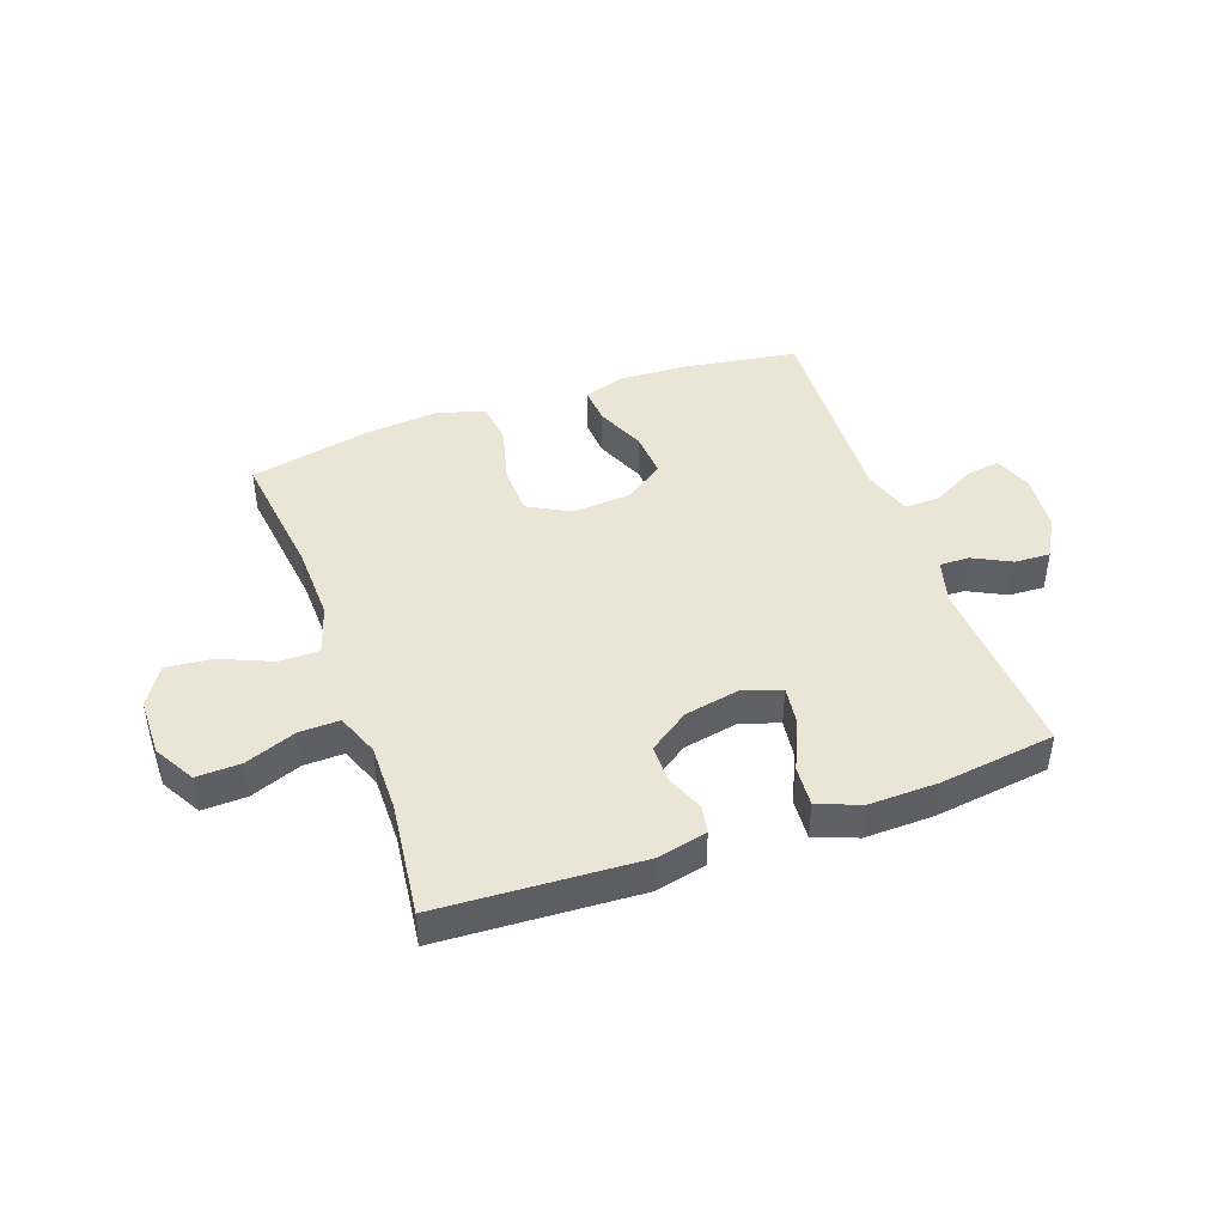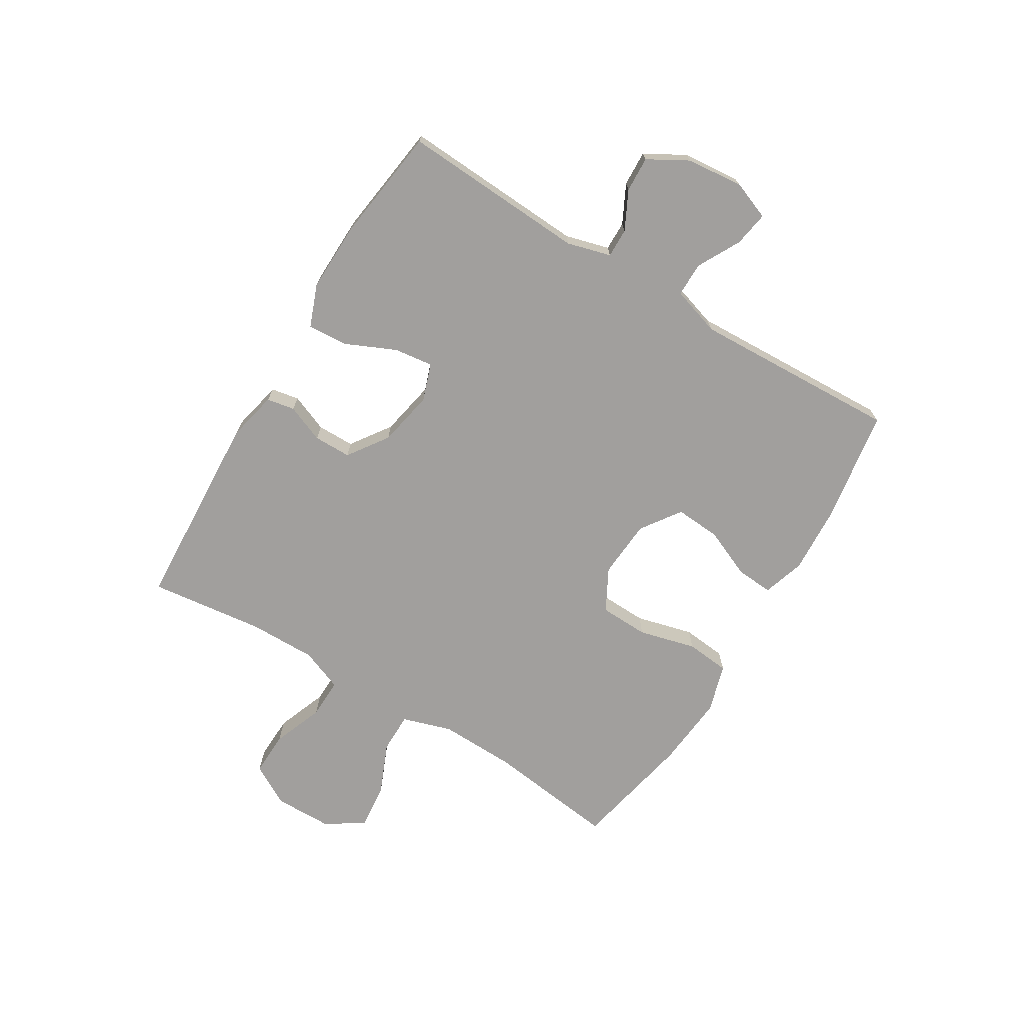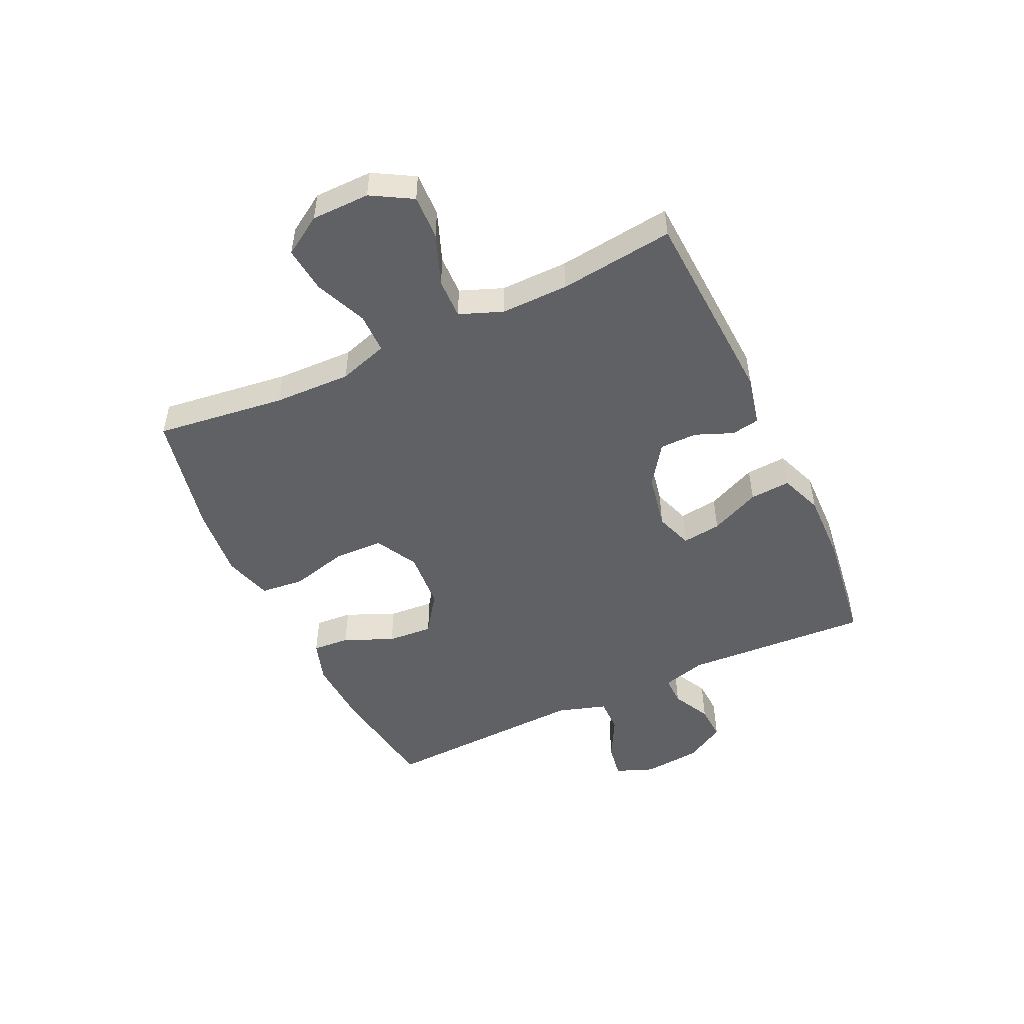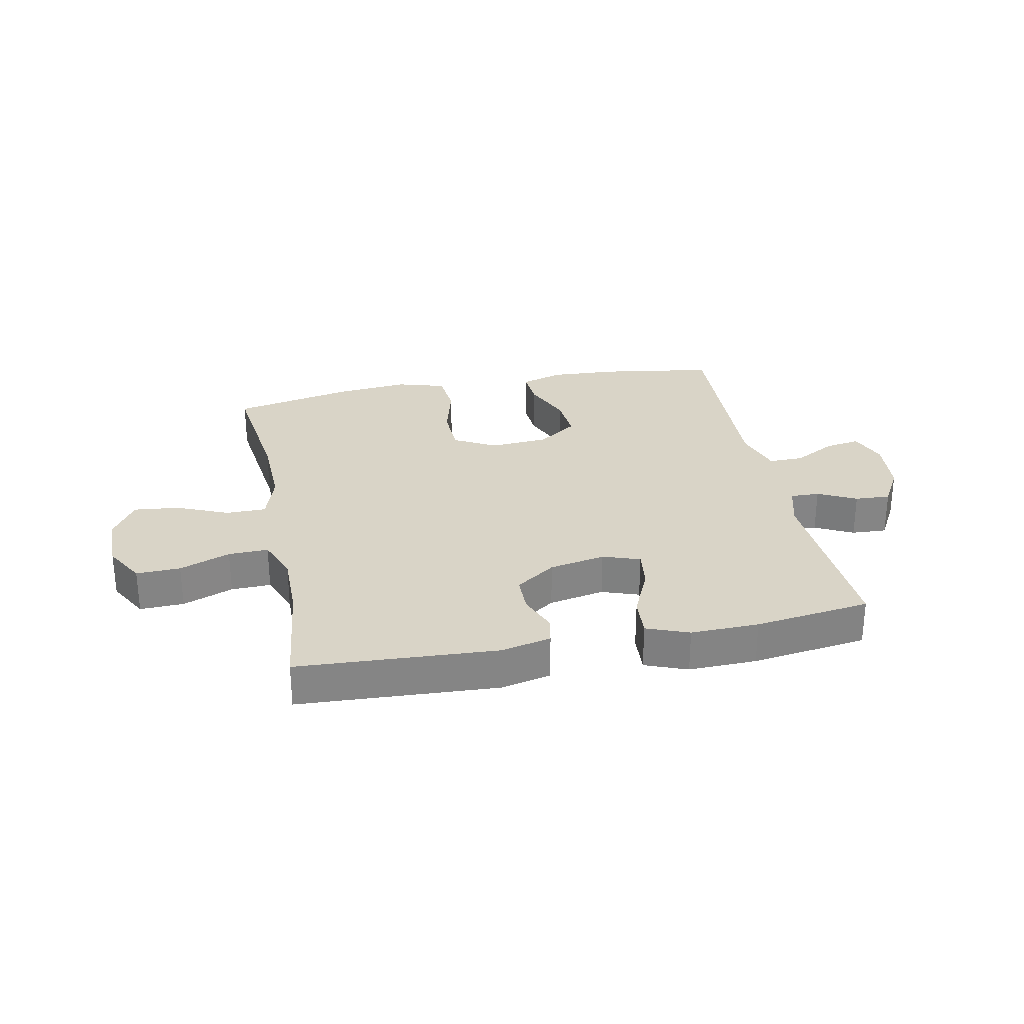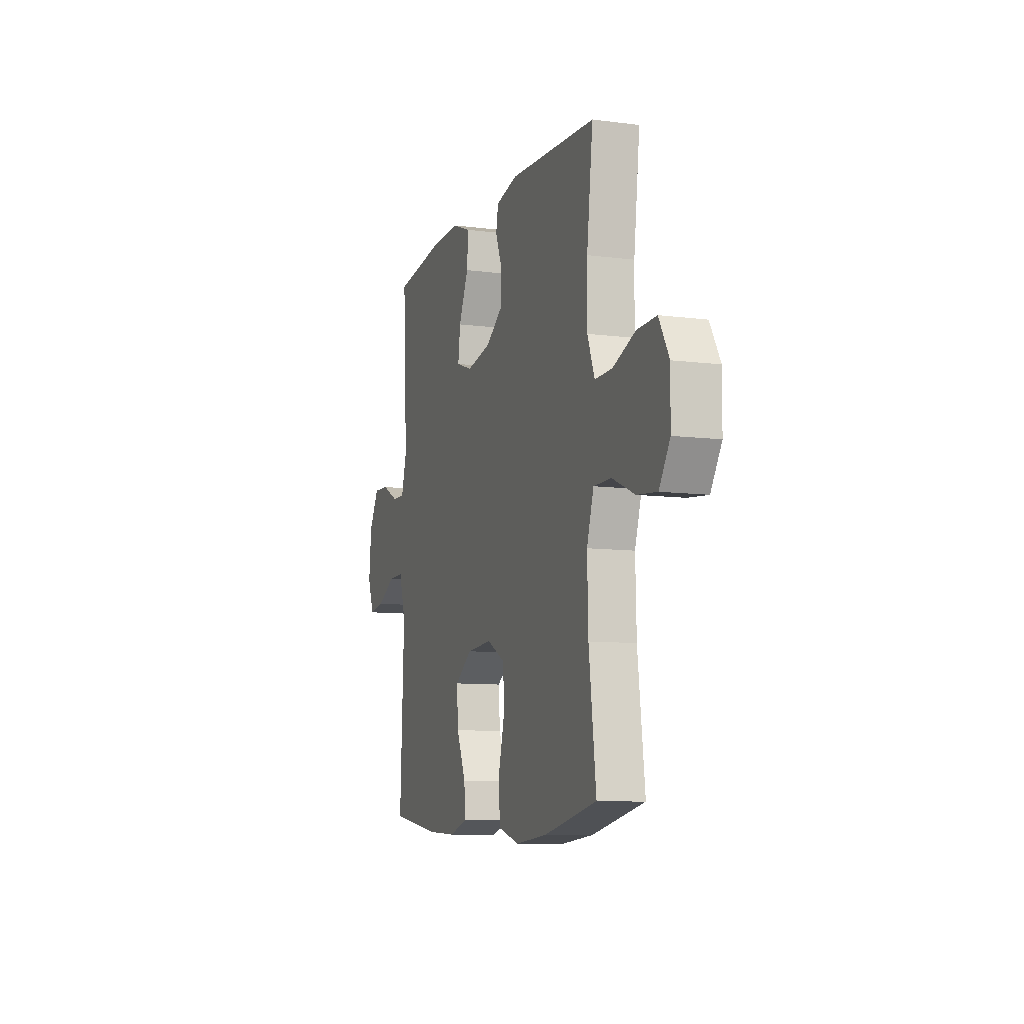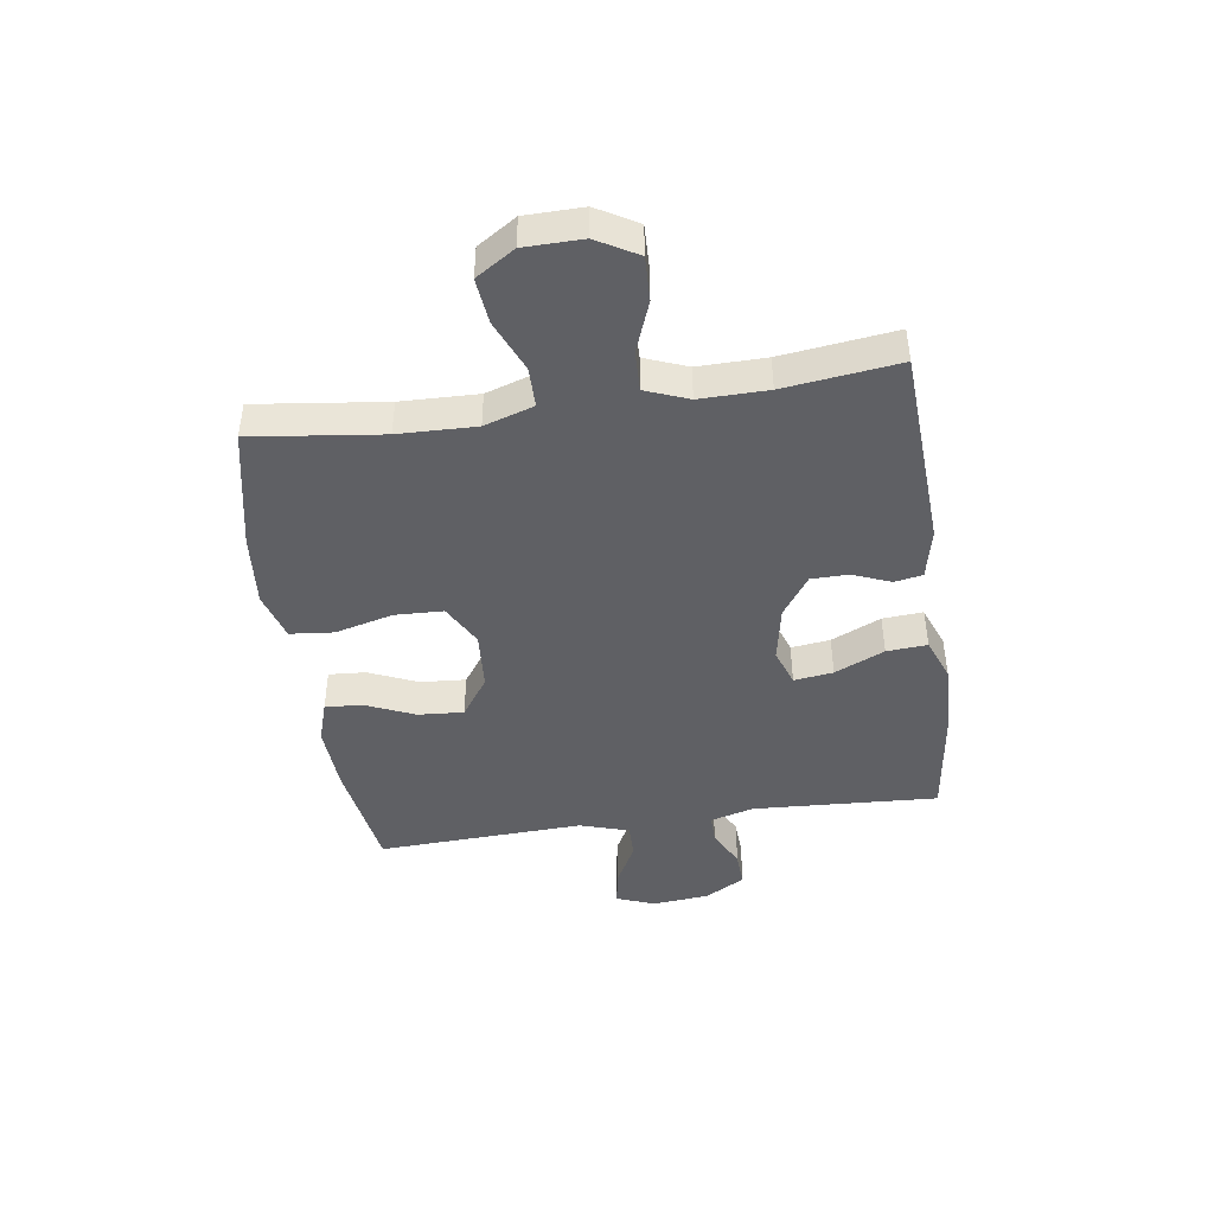
<metadata>
{"format":"obj","ext":"obj","renderer":"f3d","projection":"perspective","resolution":1024,"background":"white","views":[{"elev":44.1,"azim":-19.7,"up":"+Y"},{"elev":-71.5,"azim":58.7,"up":"+Y"},{"elev":-49.9,"azim":-65.0,"up":"+Y"},{"elev":28.8,"azim":-11.4,"up":"+Y"},{"elev":-9.2,"azim":-108.9,"up":"+Z"},{"elev":-44.4,"azim":-81.7,"up":"+Y"}]}
</metadata>
<code>
o path6716
v 0.3045 0.0375 0.5286
v 0.1842 0.0375 0.5311
v 0.1098 0.0375 0.5023
v 0.1149 0.0375 0.4312
v 0.1544 0.0375 0.3437
v 0.1634 0.0375 0.275
v 0.09814 0.0375 0.2522
v -0.000542 0.0375 0.2712
v -0.07074 0.0375 0.3202
v -0.07138 0.0375 0.3862
v -0.04468 0.0375 0.4525
v -0.05366 0.0375 0.5017
v -0.1418 0.0375 0.5213
v -0.4935 0.0375 0.5017
v -0.4689 0.0375 0.3007
v -0.4675 0.0375 0.1816
v -0.4966 0.0375 0.1067
v -0.5671 0.0375 0.1086
v -0.6566 0.0375 0.1427
v -0.7345 0.0375 0.1452
v -0.7753 0.0375 0.0737
v -0.774 0.0375 -0.02845
v -0.7306 0.0375 -0.09646
v -0.6505 0.0375 -0.08779
v -0.5596 0.0375 -0.04907
v -0.489 0.0375 -0.0492
v -0.4614 0.0375 -0.1358
v -0.465 0.0375 -0.2716
v -0.4935 0.0375 -0.5
v -0.2803 0.0375 -0.5442
v -0.1522 0.0375 -0.556
v -0.0673 0.0375 -0.5308
v -0.05966 0.0375 -0.4539
v -0.08581 0.0375 -0.3531
v -0.08295 0.0375 -0.2671
v -0.009186 0.0375 -0.2272
v 0.09371 0.0375 -0.2345
v 0.1631 0.0375 -0.283
v 0.1575 0.0375 -0.3628
v 0.1202 0.0375 -0.4494
v 0.1158 0.0375 -0.5144
v 0.1892 0.0375 -0.5378
v 0.3077 0.0375 -0.5313
v 0.5085 0.0375 -0.5
v 0.4925 0.0375 -0.1364
v 0.5195 0.0375 -0.05032
v 0.5805 0.0375 -0.05102
v 0.6553 0.0375 -0.09084
v 0.7167 0.0375 -0.1008
v 0.7425 0.0375 -0.03428
v 0.7328 0.0375 0.06646
v 0.6928 0.0375 0.1368
v 0.6304 0.0375 0.1336
v 0.5633 0.0375 0.09953
v 0.5118 0.0375 0.09864
v 0.4905 0.0375 0.1756
v 0.5085 0.0375 0.5017
v 0.3045 -0.0375 0.5286
v 0.1842 -0.0375 0.5311
v 0.1098 -0.0375 0.5023
v 0.1149 -0.0375 0.4312
v 0.1544 -0.0375 0.3437
v 0.1634 -0.0375 0.275
v 0.09814 -0.0375 0.2522
v -0.000542 -0.0375 0.2712
v -0.07074 -0.0375 0.3202
v -0.07138 -0.0375 0.3862
v -0.04468 -0.0375 0.4525
v -0.05366 -0.0375 0.5017
v -0.1418 -0.0375 0.5213
v -0.4935 -0.0375 0.5017
v -0.4689 -0.0375 0.3007
v -0.4675 -0.0375 0.1816
v -0.4966 -0.0375 0.1067
v -0.5671 -0.0375 0.1086
v -0.6566 -0.0375 0.1427
v -0.7345 -0.0375 0.1452
v -0.7753 -0.0375 0.0737
v -0.774 -0.0375 -0.02845
v -0.7306 -0.0375 -0.09646
v -0.6505 -0.0375 -0.08779
v -0.5596 -0.0375 -0.04907
v -0.489 -0.0375 -0.0492
v -0.4614 -0.0375 -0.1358
v -0.465 -0.0375 -0.2716
v -0.4935 -0.0375 -0.5
v -0.2803 -0.0375 -0.5442
v -0.1522 -0.0375 -0.556
v -0.0673 -0.0375 -0.5308
v -0.05966 -0.0375 -0.4539
v -0.08581 -0.0375 -0.3531
v -0.08295 -0.0375 -0.2671
v -0.009186 -0.0375 -0.2272
v 0.09371 -0.0375 -0.2345
v 0.1631 -0.0375 -0.283
v 0.1575 -0.0375 -0.3628
v 0.1202 -0.0375 -0.4494
v 0.1158 -0.0375 -0.5144
v 0.1892 -0.0375 -0.5378
v 0.3077 -0.0375 -0.5313
v 0.5085 -0.0375 -0.5
v 0.4925 -0.0375 -0.1364
v 0.5195 -0.0375 -0.05032
v 0.5805 -0.0375 -0.05102
v 0.6553 -0.0375 -0.09084
v 0.7167 -0.0375 -0.1008
v 0.7425 -0.0375 -0.03428
v 0.7328 -0.0375 0.06646
v 0.6928 -0.0375 0.1368
v 0.6304 -0.0375 0.1336
v 0.5633 -0.0375 0.09953
v 0.5118 -0.0375 0.09864
v 0.4905 -0.0375 0.1756
v 0.5085 -0.0375 0.5017
v 0.3045 0.0375 0.5286
v 0.1842 0.0375 0.5311
v 0.1098 0.0375 0.5023
v 0.1098 0.0375 0.5023
v -0.05366 0.0375 0.5017
v -0.05366 0.0375 0.5017
v -0.1418 0.0375 0.5213
v 0.5085 0.0375 0.5017
v 0.5085 0.0375 0.5017
v -0.4935 0.0375 0.5017
v -0.4935 0.0375 0.5017
v 0.1149 0.0375 0.4312
v -0.04468 0.0375 0.4525
v -0.07138 0.0375 0.3862
v 0.1544 0.0375 0.3437
v -0.4689 0.0375 0.3007
v -0.07074 0.0375 0.3202
v 0.1634 0.0375 0.275
v 0.1634 0.0375 0.275
v -0.000542 0.0375 0.2712
v -0.4675 0.0375 0.1816
v 0.4905 0.0375 0.1756
v 0.09814 0.0375 0.2522
v -0.4966 0.0375 0.1067
v -0.4966 0.0375 0.1067
v 0.5118 0.0375 0.09864
v 0.5118 0.0375 0.09864
v -0.6566 0.0375 0.1427
v -0.7345 0.0375 0.1452
v -0.7345 0.0375 0.1452
v -0.7753 0.0375 0.0737
v -0.5671 0.0375 0.1086
v 0.7328 0.0375 0.06646
v 0.6928 0.0375 0.1368
v 0.6928 0.0375 0.1368
v 0.6304 0.0375 0.1336
v 0.5633 0.0375 0.09953
v -0.774 0.0375 -0.02845
v 0.7425 0.0375 -0.03428
v -0.7306 0.0375 -0.09646
v -0.7306 0.0375 -0.09646
v 0.7167 0.0375 -0.1008
v 0.7167 0.0375 -0.1008
v 0.5195 0.0375 -0.05032
v 0.5195 0.0375 -0.05032
v 0.5805 0.0375 -0.05102
v -0.5596 0.0375 -0.04907
v -0.489 0.0375 -0.0492
v -0.489 0.0375 -0.0492
v -0.6505 0.0375 -0.08779
v -0.4614 0.0375 -0.1358
v 0.4925 0.0375 -0.1364
v 0.6553 0.0375 -0.09084
v -0.465 0.0375 -0.2716
v -0.009186 0.0375 -0.2272
v 0.09371 0.0375 -0.2345
v -0.08295 0.0375 -0.2671
v 0.1631 0.0375 -0.283
v -0.08581 0.0375 -0.3531
v 0.1575 0.0375 -0.3628
v -0.05966 0.0375 -0.4539
v 0.1202 0.0375 -0.4494
v 0.5085 0.0375 -0.5
v 0.5085 0.0375 -0.5
v 0.1158 0.0375 -0.5144
v 0.1158 0.0375 -0.5144
v -0.0673 0.0375 -0.5308
v -0.0673 0.0375 -0.5308
v -0.4935 0.0375 -0.5
v -0.4935 0.0375 -0.5
v 0.1892 0.0375 -0.5378
v 0.3077 0.0375 -0.5313
v -0.2803 0.0375 -0.5442
v -0.1522 0.0375 -0.556
v 0.3045 -0.0375 0.5286
v 0.1842 -0.0375 0.5311
v 0.1098 -0.0375 0.5023
v 0.1098 -0.0375 0.5023
v -0.05366 -0.0375 0.5017
v -0.05366 -0.0375 0.5017
v -0.1418 -0.0375 0.5213
v 0.5085 -0.0375 0.5017
v 0.5085 -0.0375 0.5017
v -0.4935 -0.0375 0.5017
v -0.4935 -0.0375 0.5017
v 0.1149 -0.0375 0.4312
v -0.04468 -0.0375 0.4525
v -0.07138 -0.0375 0.3862
v 0.1544 -0.0375 0.3437
v -0.4689 -0.0375 0.3007
v -0.07074 -0.0375 0.3202
v 0.1634 -0.0375 0.275
v 0.1634 -0.0375 0.275
v -0.000542 -0.0375 0.2712
v -0.4675 -0.0375 0.1816
v 0.4905 -0.0375 0.1756
v 0.09814 -0.0375 0.2522
v -0.4966 -0.0375 0.1067
v -0.4966 -0.0375 0.1067
v 0.5118 -0.0375 0.09864
v 0.5118 -0.0375 0.09864
v -0.6566 -0.0375 0.1427
v -0.7345 -0.0375 0.1452
v -0.7345 -0.0375 0.1452
v -0.7753 -0.0375 0.0737
v -0.5671 -0.0375 0.1086
v 0.7328 -0.0375 0.06646
v 0.6928 -0.0375 0.1368
v 0.6928 -0.0375 0.1368
v 0.6304 -0.0375 0.1336
v 0.5633 -0.0375 0.09953
v -0.774 -0.0375 -0.02845
v 0.7425 -0.0375 -0.03428
v -0.7306 -0.0375 -0.09646
v -0.7306 -0.0375 -0.09646
v 0.7167 -0.0375 -0.1008
v 0.7167 -0.0375 -0.1008
v 0.5195 -0.0375 -0.05032
v 0.5195 -0.0375 -0.05032
v 0.5805 -0.0375 -0.05102
v -0.5596 -0.0375 -0.04907
v -0.489 -0.0375 -0.0492
v -0.489 -0.0375 -0.0492
v -0.6505 -0.0375 -0.08779
v -0.4614 -0.0375 -0.1358
v 0.4925 -0.0375 -0.1364
v 0.6553 -0.0375 -0.09084
v -0.465 -0.0375 -0.2716
v -0.009186 -0.0375 -0.2272
v 0.09371 -0.0375 -0.2345
v -0.08295 -0.0375 -0.2671
v 0.1631 -0.0375 -0.283
v -0.08581 -0.0375 -0.3531
v 0.1575 -0.0375 -0.3628
v -0.05966 -0.0375 -0.4539
v 0.1202 -0.0375 -0.4494
v 0.5085 -0.0375 -0.5
v 0.5085 -0.0375 -0.5
v 0.1158 -0.0375 -0.5144
v 0.1158 -0.0375 -0.5144
v -0.0673 -0.0375 -0.5308
v -0.0673 -0.0375 -0.5308
v -0.4935 -0.0375 -0.5
v -0.4935 -0.0375 -0.5
v 0.1892 -0.0375 -0.5378
v 0.3077 -0.0375 -0.5313
v -0.2803 -0.0375 -0.5442
v -0.1522 -0.0375 -0.556
f 205 209 208
f 232 214 206
f 253 259 250
f 261 242 257
f 247 245 242
f 244 206 211
f 246 248 260
f 189 203 206
f 232 225 214
f 189 206 210
f 203 190 200
f 262 247 261
f 210 206 214
f 202 201 195
f 235 220 238
f 209 205 204
f 222 224 221
f 251 246 260
f 239 245 236
f 246 240 244
f 189 210 196
f 240 232 244
f 220 216 238
f 243 208 236
f 238 226 228
f 200 190 191
f 241 227 234
f 209 212 236
f 234 225 232
f 190 203 189
f 250 259 248
f 225 221 224
f 260 248 259
f 232 206 244
f 255 249 262
f 195 201 193
f 242 245 239
f 243 211 208
f 230 227 241
f 249 247 262
f 221 234 227
f 243 236 245
f 204 195 198
f 238 219 226
f 235 212 220
f 240 246 251
f 204 205 202
f 225 234 221
f 261 247 242
f 204 202 195
f 244 211 243
f 236 212 235
f 219 216 217
f 219 238 216
f 236 208 209
f 1 2 59 58
f 2 118 192 59
f 120 13 70 194
f 123 1 58 197
f 13 125 199 70
f 3 4 61 60
f 11 12 69 68
f 10 11 68 67
f 4 5 62 61
f 14 15 72 71
f 9 10 67 66
f 5 133 207 62
f 8 9 66 65
f 15 16 73 72
f 56 57 114 113
f 6 7 64 63
f 7 8 65 64
f 16 139 213 73
f 141 56 113 215
f 19 144 218 76
f 20 21 78 77
f 18 19 76 75
f 51 149 223 108
f 52 53 110 109
f 53 54 111 110
f 17 18 75 74
f 54 55 112 111
f 21 22 79 78
f 50 51 108 107
f 22 155 229 79
f 157 50 107 231
f 159 47 104 233
f 25 163 237 82
f 24 25 82 81
f 23 24 81 80
f 26 27 84 83
f 45 46 103 102
f 48 49 106 105
f 47 48 105 104
f 27 28 85 84
f 36 37 94 93
f 35 36 93 92
f 37 38 95 94
f 34 35 92 91
f 38 39 96 95
f 33 34 91 90
f 39 40 97 96
f 178 45 102 252
f 40 180 254 97
f 182 33 90 256
f 28 184 258 85
f 41 42 99 98
f 43 44 101 100
f 42 43 100 99
f 29 30 87 86
f 31 32 89 88
f 30 31 88 87
f 131 134 135
f 158 132 140
f 179 176 185
f 187 183 168
f 173 168 171
f 170 137 132
f 172 186 174
f 115 132 129
f 158 140 151
f 115 136 132
f 129 126 116
f 188 187 173
f 136 140 132
f 128 121 127
f 161 164 146
f 135 130 131
f 148 147 150
f 177 186 172
f 165 162 171
f 172 170 166
f 115 122 136
f 166 170 158
f 146 164 142
f 169 162 134
f 164 154 152
f 126 117 116
f 167 160 153
f 135 162 138
f 160 158 151
f 116 115 129
f 176 174 185
f 151 150 147
f 186 185 174
f 158 170 132
f 181 188 175
f 121 119 127
f 168 165 171
f 169 134 137
f 156 167 153
f 175 188 173
f 147 153 160
f 169 171 162
f 130 124 121
f 164 152 145
f 161 146 138
f 166 177 172
f 130 128 131
f 151 147 160
f 187 168 173
f 130 121 128
f 170 169 137
f 162 161 138
f 145 143 142
f 145 142 164
f 162 135 134

</code>
